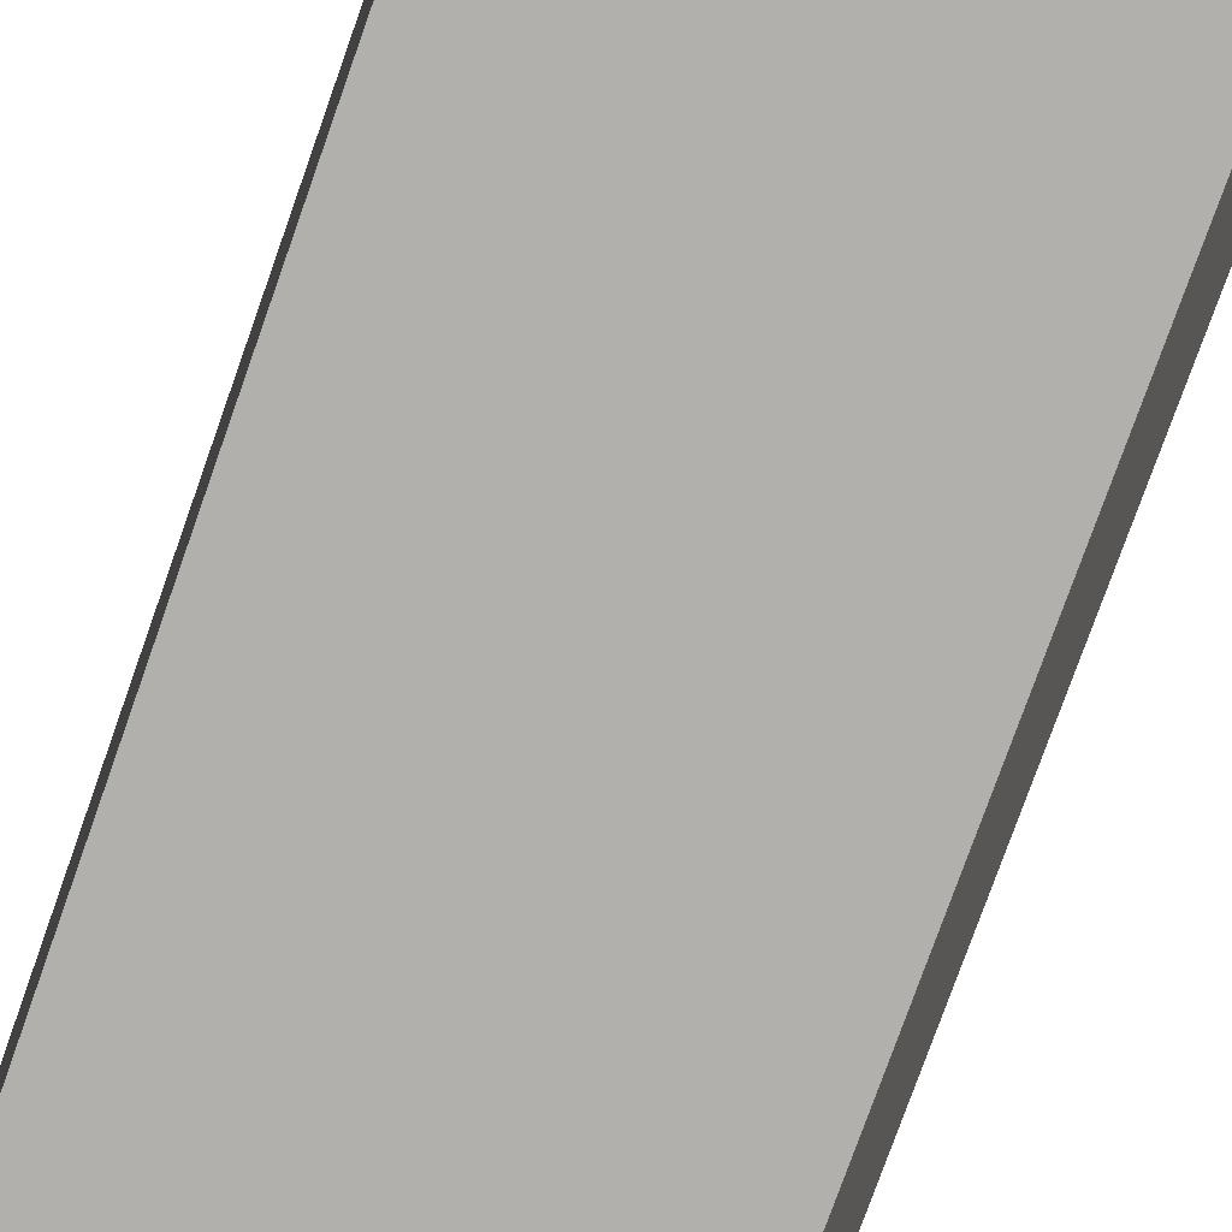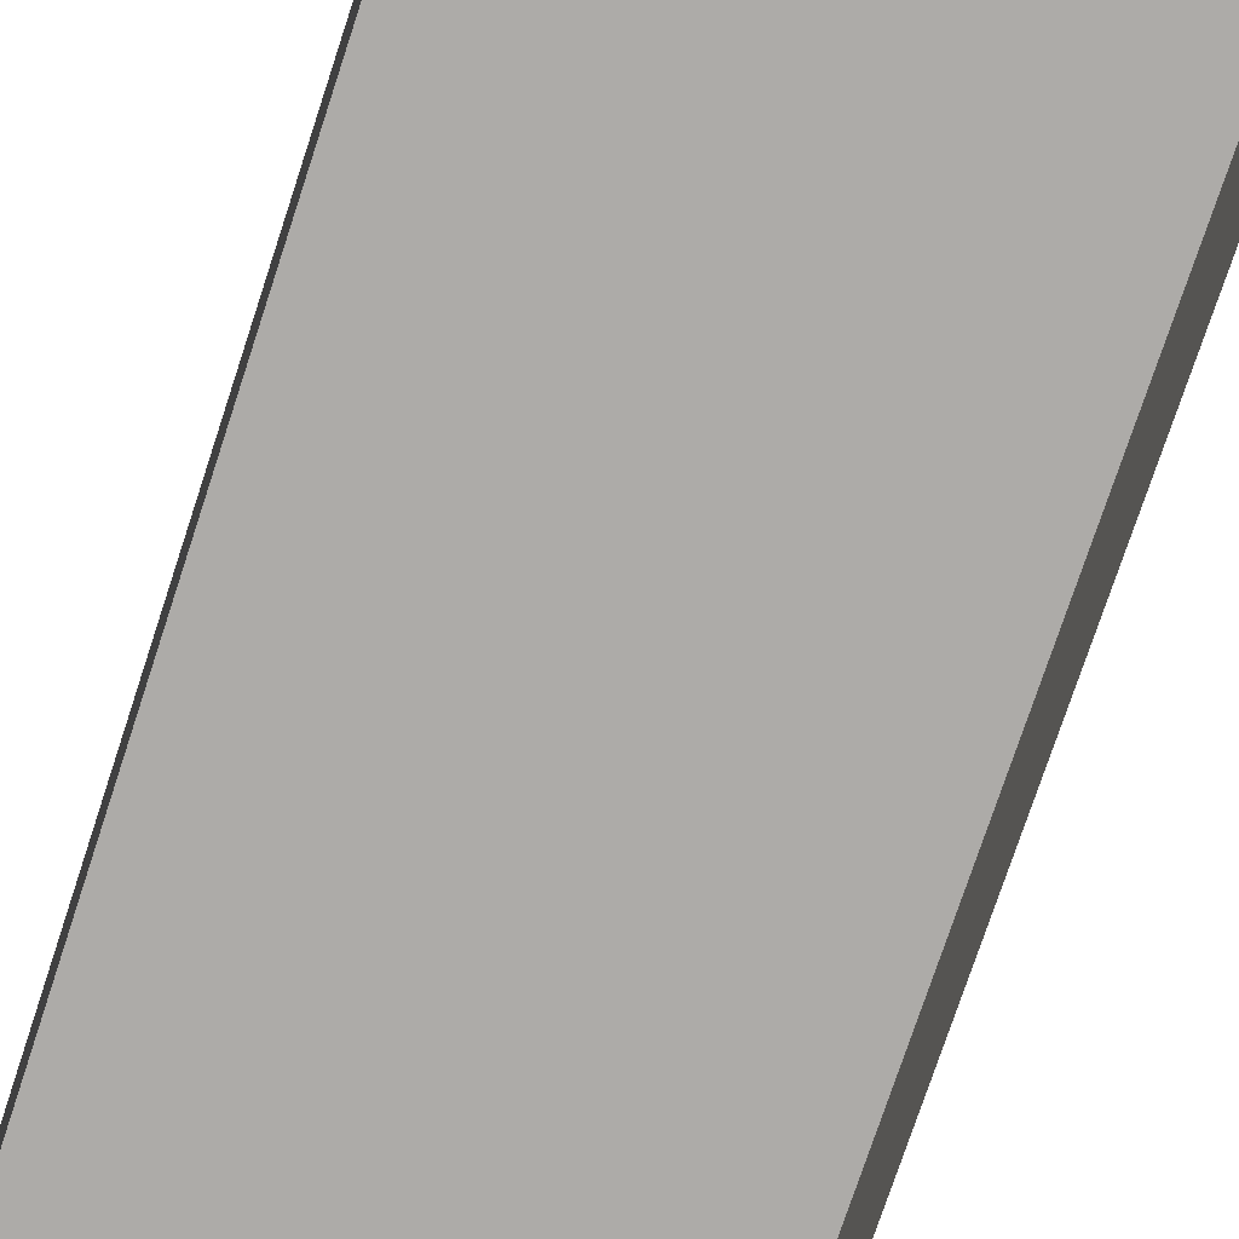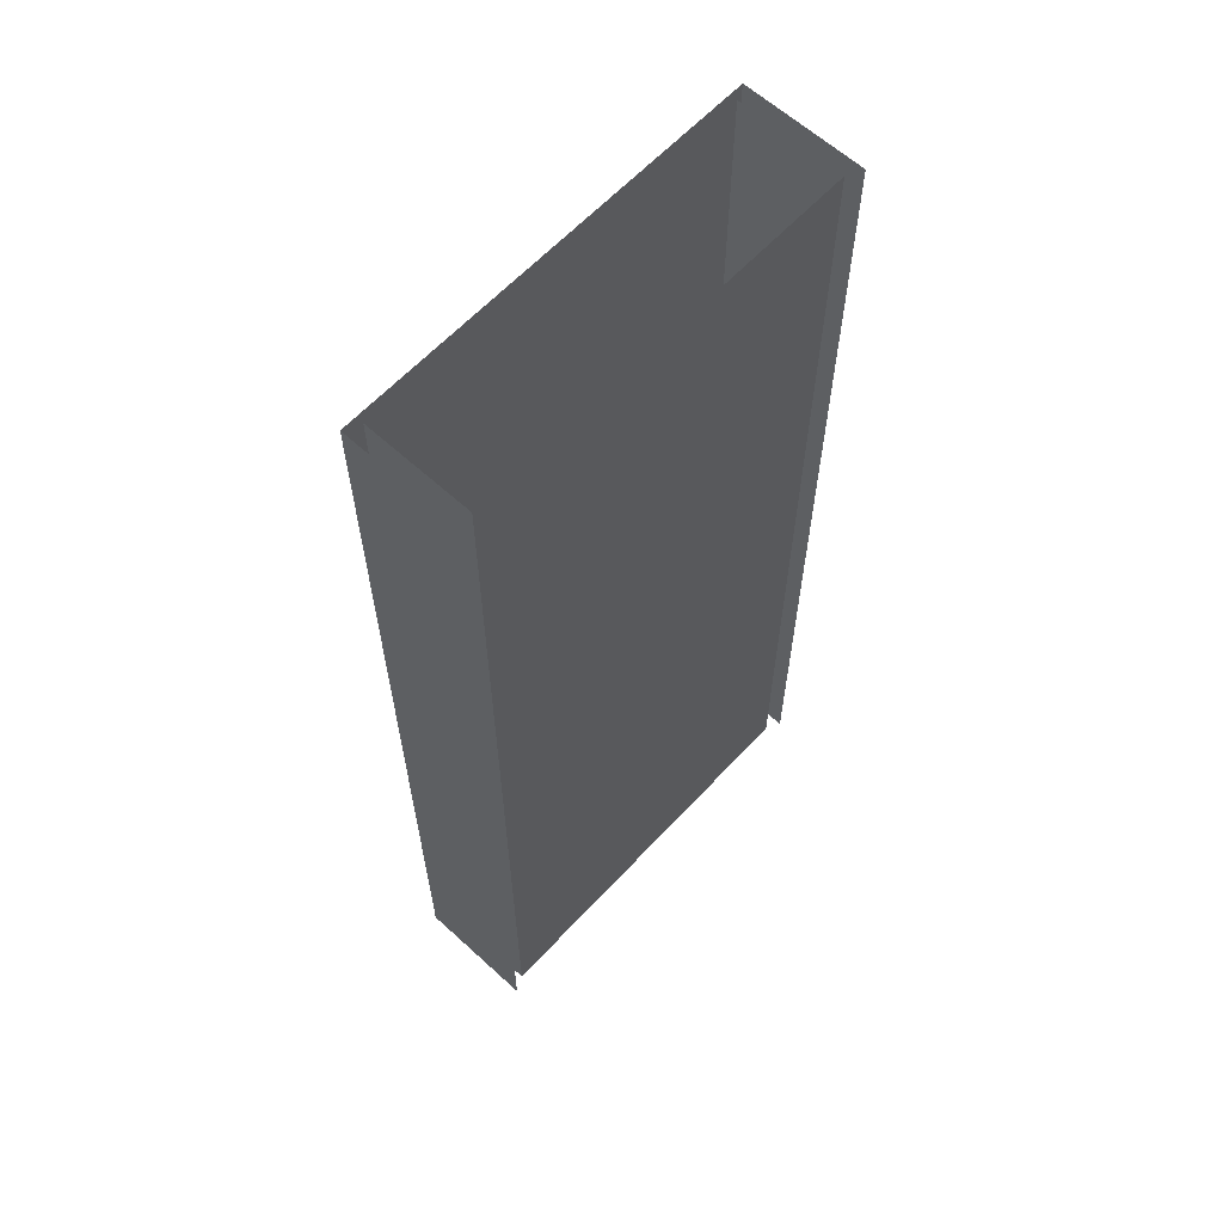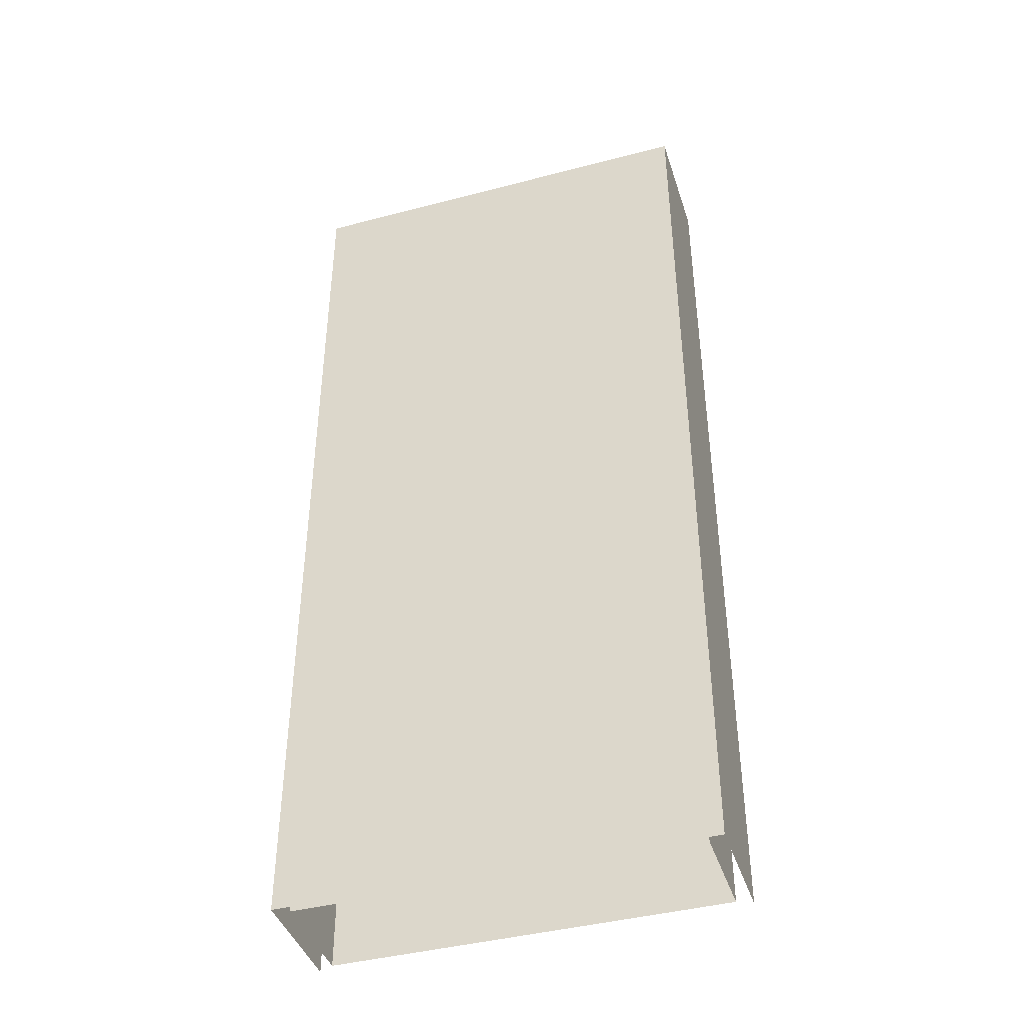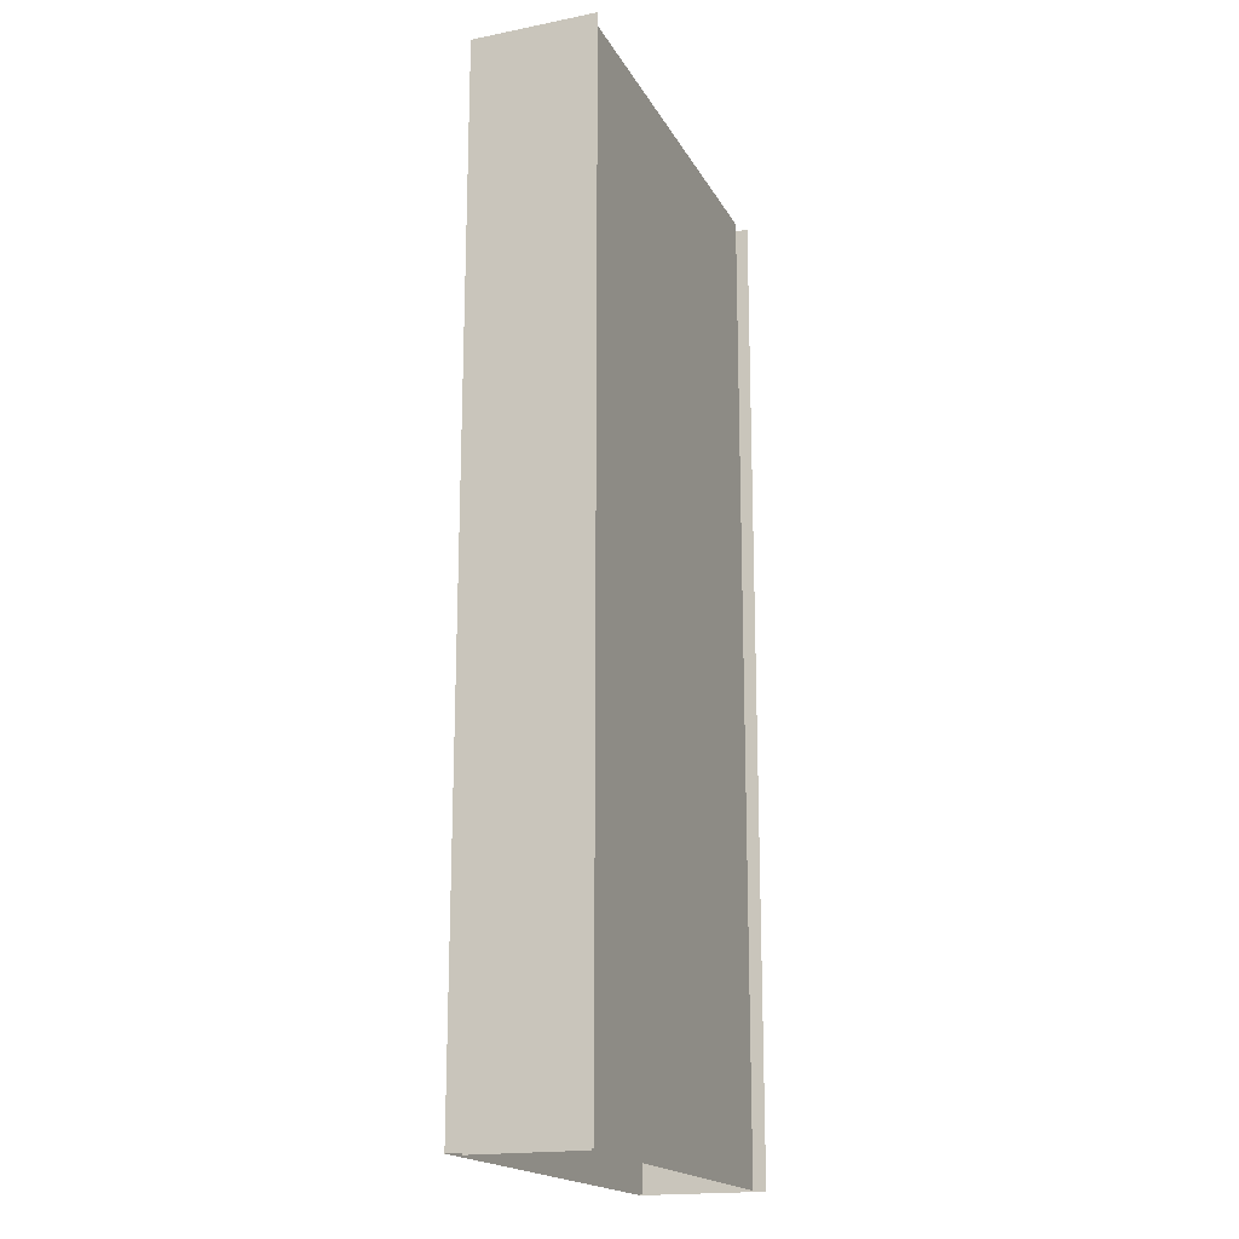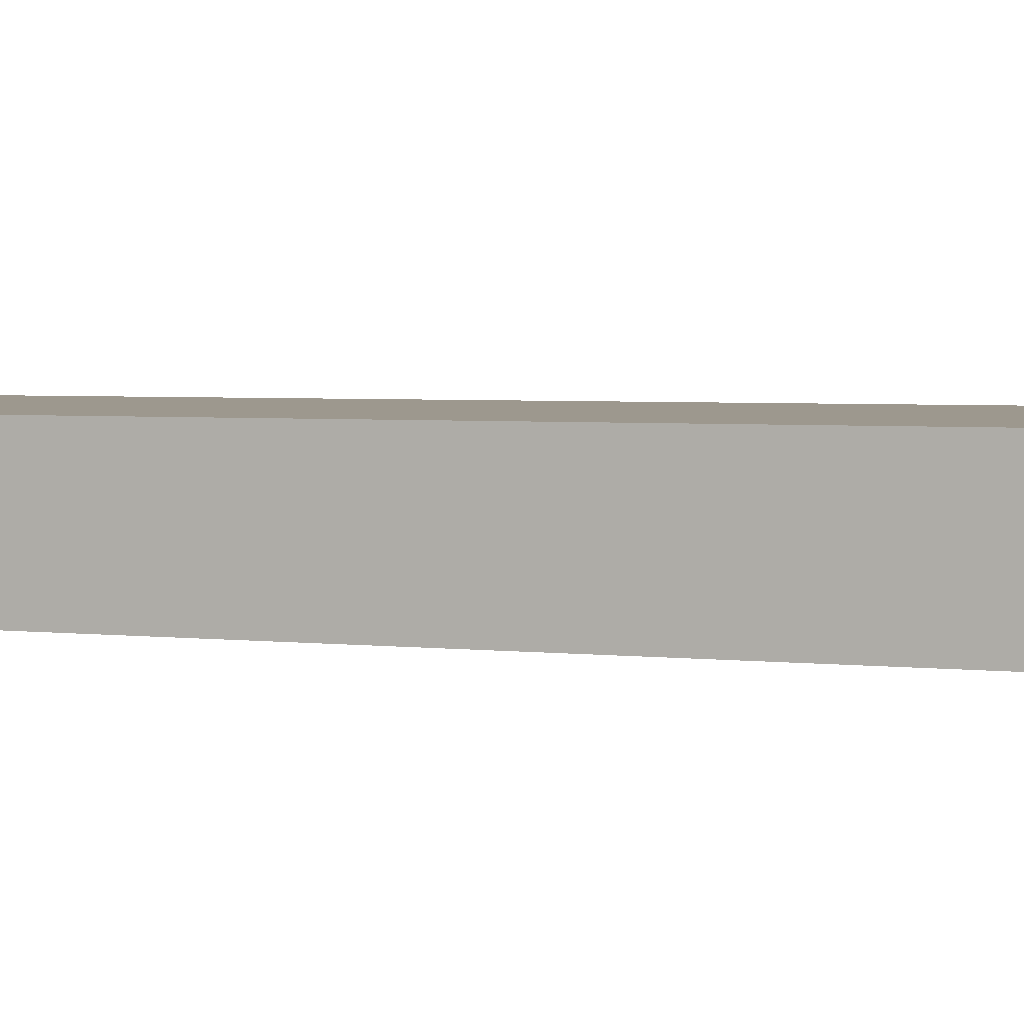
<metadata>
{"format":"obj","ext":"obj","renderer":"f3d","projection":"perspective","resolution":1024,"background":"white","views":[{"elev":-78.7,"azim":160.4,"up":"+Y"},{"elev":-76.5,"azim":161.7,"up":"+Y"},{"elev":62.1,"azim":-47.2,"up":"+Z"},{"elev":-42.0,"azim":-162.5,"up":"+Z"},{"elev":-18.5,"azim":-69.1,"up":"+Z"},{"elev":3.2,"azim":-67.0,"up":"+Y"}]}
</metadata>
<code>
v  -13 0 -0
v  13 0 -0
v  13 0 -5.333
v  -13 0 -5.333
v  -13 7 -0
v  -13 7 5.333
v  -13 0 5.333
v  13 7 -0
v  13 7 -5.333
v  -13 7 -5.333
v  -14 7.5 -0
v  -14 -0.5 -0
v  -14 -0.5 5.333
v  -14 7.5 5.333
v  14 7.5 -0
v  14 -0.5 -0
v  14 -0.5 -5.333
v  14 7.5 -5.333
v  14 7.5 5.333
v  -13 0 32
v  13 0 32
v  13 0 26.67
v  -13 0 26.67
v  13 0 21.33
v  -13 0 21.33
v  13 0 16
v  -13 0 16
v  13 0 10.67
v  -13 0 10.67
v  13 0 5.333
v  13 0 -32
v  -13 0 -32
v  -13 0 -26.67
v  13 0 -26.67
v  -13 0 -21.33
v  13 0 -21.33
v  -13 0 -16
v  13 0 -16
v  -13 0 -10.67
v  13 0 -10.67
v  -13 7 -32
v  -13 7 -26.67
v  -13 7 -21.33
v  -13 7 -16
v  -13 7 -10.67
v  -13 7 32
v  -13 7 26.67
v  -13 7 21.33
v  -13 7 16
v  -13 7 10.67
v  13 7 32
v  13 7 26.67
v  13 7 21.33
v  13 7 16
v  13 7 10.67
v  13 7 5.333
v  13 7 -32
v  13 7 -26.67
v  13 7 -21.33
v  13 7 -16
v  13 7 -10.67
v  -14 7.5 -32
v  -14 -0.5 -32
v  -14 -0.5 -26.67
v  -14 7.5 -26.67
v  -14 -0.5 -21.33
v  -14 7.5 -21.33
v  -14 -0.5 -16
v  -14 7.5 -16
v  -14 -0.5 -10.67
v  -14 7.5 -10.67
v  -14 -0.5 -5.333
v  -14 7.5 -5.333
v  -14 -0.5 32
v  -14 7.5 32
v  -14 7.5 26.67
v  -14 -0.5 26.67
v  -14 7.5 21.33
v  -14 -0.5 21.33
v  -14 7.5 16
v  -14 -0.5 16
v  -14 7.5 10.67
v  -14 -0.5 10.67
v  14 7.5 32
v  14 -0.5 32
v  14 -0.5 26.67
v  14 7.5 26.67
v  14 -0.5 21.33
v  14 7.5 21.33
v  14 -0.5 16
v  14 7.5 16
v  14 -0.5 10.67
v  14 7.5 10.67
v  14 -0.5 5.333
v  14 -0.5 -32
v  14 7.5 -32
v  14 7.5 -26.67
v  14 -0.5 -26.67
v  14 7.5 -21.33
v  14 -0.5 -21.33
v  14 7.5 -16
v  14 -0.5 -16
v  14 7.5 -10.67
v  14 -0.5 -10.67
g Plane005
f 1 2 3
f 3 4 1
f 1 5 6
f 6 7 1
f 2 8 9
f 9 3 2
f 8 5 10
f 10 9 8
f 11 12 13
f 13 14 11
f 15 16 17
f 17 18 15
f 15 11 14
f 14 19 15
f 20 21 22
f 22 23 20
f 23 22 24
f 24 25 23
f 25 24 26
f 26 27 25
f 27 26 28
f 28 29 27
f 29 28 30
f 30 7 29
f 7 30 2
f 2 1 7
f 31 32 33
f 33 34 31
f 34 33 35
f 35 36 34
f 36 35 37
f 37 38 36
f 38 37 39
f 39 40 38
f 40 39 4
f 4 3 40
f 32 41 42
f 42 33 32
f 33 42 43
f 43 35 33
f 35 43 44
f 44 37 35
f 37 44 45
f 45 39 37
f 39 45 10
f 10 4 39
f 4 10 5
f 5 1 4
f 46 20 23
f 23 47 46
f 47 23 25
f 25 48 47
f 48 25 27
f 27 49 48
f 49 27 29
f 29 50 49
f 50 29 7
f 7 6 50
f 21 51 52
f 52 22 21
f 22 52 53
f 53 24 22
f 24 53 54
f 54 26 24
f 26 54 55
f 55 28 26
f 28 55 56
f 56 30 28
f 30 56 8
f 8 2 30
f 57 31 34
f 34 58 57
f 58 34 36
f 36 59 58
f 59 36 38
f 38 60 59
f 60 38 40
f 40 61 60
f 61 40 3
f 3 9 61
f 51 46 47
f 47 52 51
f 52 47 48
f 48 53 52
f 53 48 49
f 49 54 53
f 54 49 50
f 50 55 54
f 55 50 6
f 6 56 55
f 56 6 5
f 5 8 56
f 41 57 58
f 58 42 41
f 42 58 59
f 59 43 42
f 43 59 60
f 60 44 43
f 44 60 61
f 61 45 44
f 45 61 9
f 9 10 45
f 62 63 64
f 64 65 62
f 65 64 66
f 66 67 65
f 67 66 68
f 68 69 67
f 69 68 70
f 70 71 69
f 71 70 72
f 72 73 71
f 73 72 12
f 12 11 73
f 74 75 76
f 76 77 74
f 77 76 78
f 78 79 77
f 79 78 80
f 80 81 79
f 81 80 82
f 82 83 81
f 83 82 14
f 14 13 83
f 84 85 86
f 86 87 84
f 87 86 88
f 88 89 87
f 89 88 90
f 90 91 89
f 91 90 92
f 92 93 91
f 93 92 94
f 94 19 93
f 19 94 16
f 16 15 19
f 95 96 97
f 97 98 95
f 98 97 99
f 99 100 98
f 100 99 101
f 101 102 100
f 102 101 103
f 103 104 102
f 104 103 18
f 18 17 104
f 96 62 65
f 65 97 96
f 97 65 67
f 67 99 97
f 99 67 69
f 69 101 99
f 101 69 71
f 71 103 101
f 103 71 73
f 73 18 103
f 18 73 11
f 11 15 18
f 75 84 87
f 87 76 75
f 76 87 89
f 89 78 76
f 78 89 91
f 91 80 78
f 80 91 93
f 93 82 80
f 82 93 19
f 19 14 82

</code>
